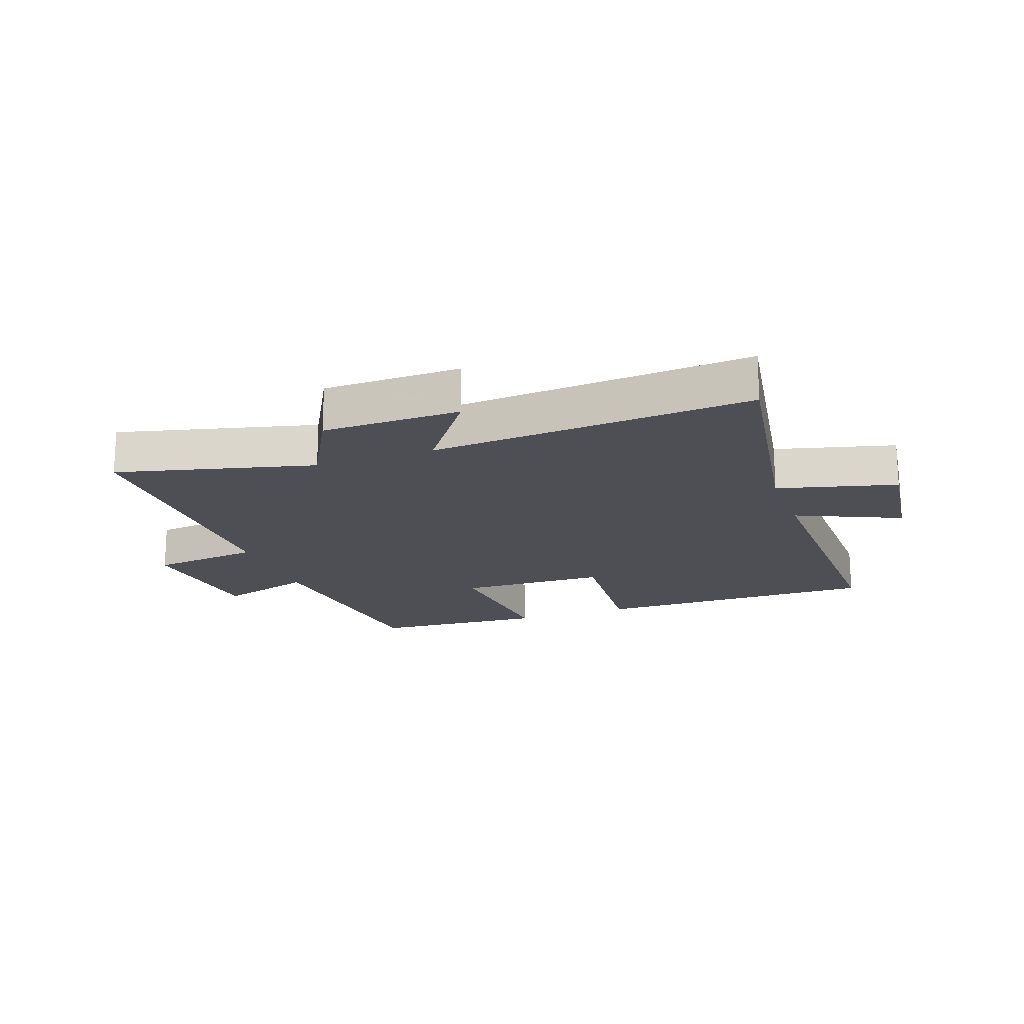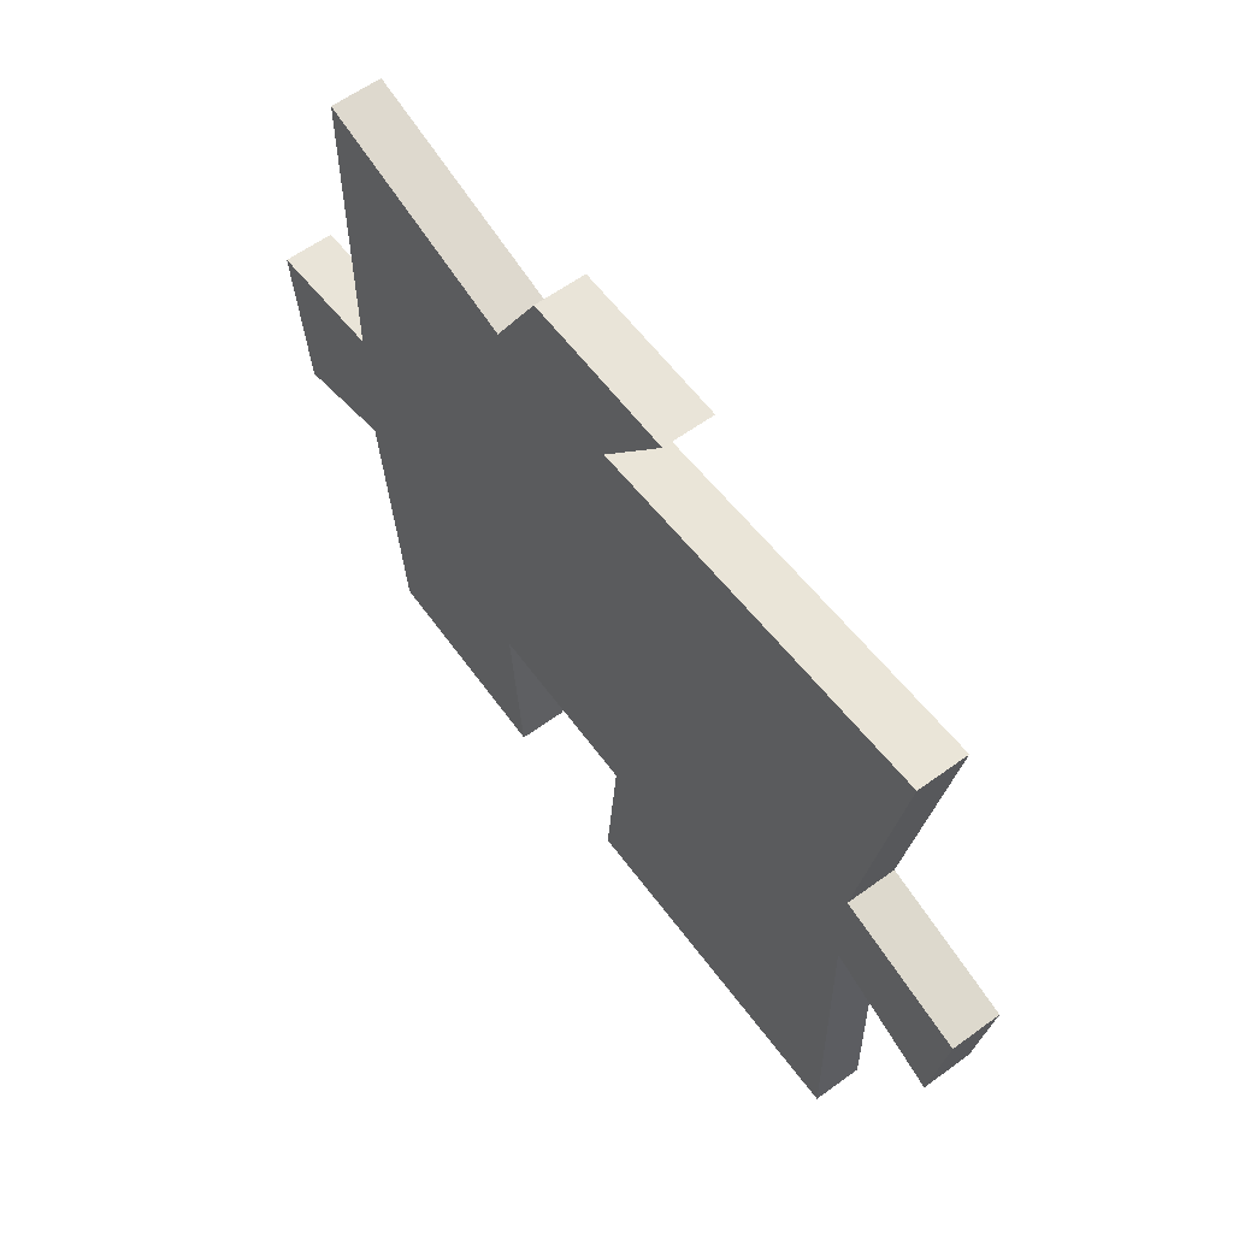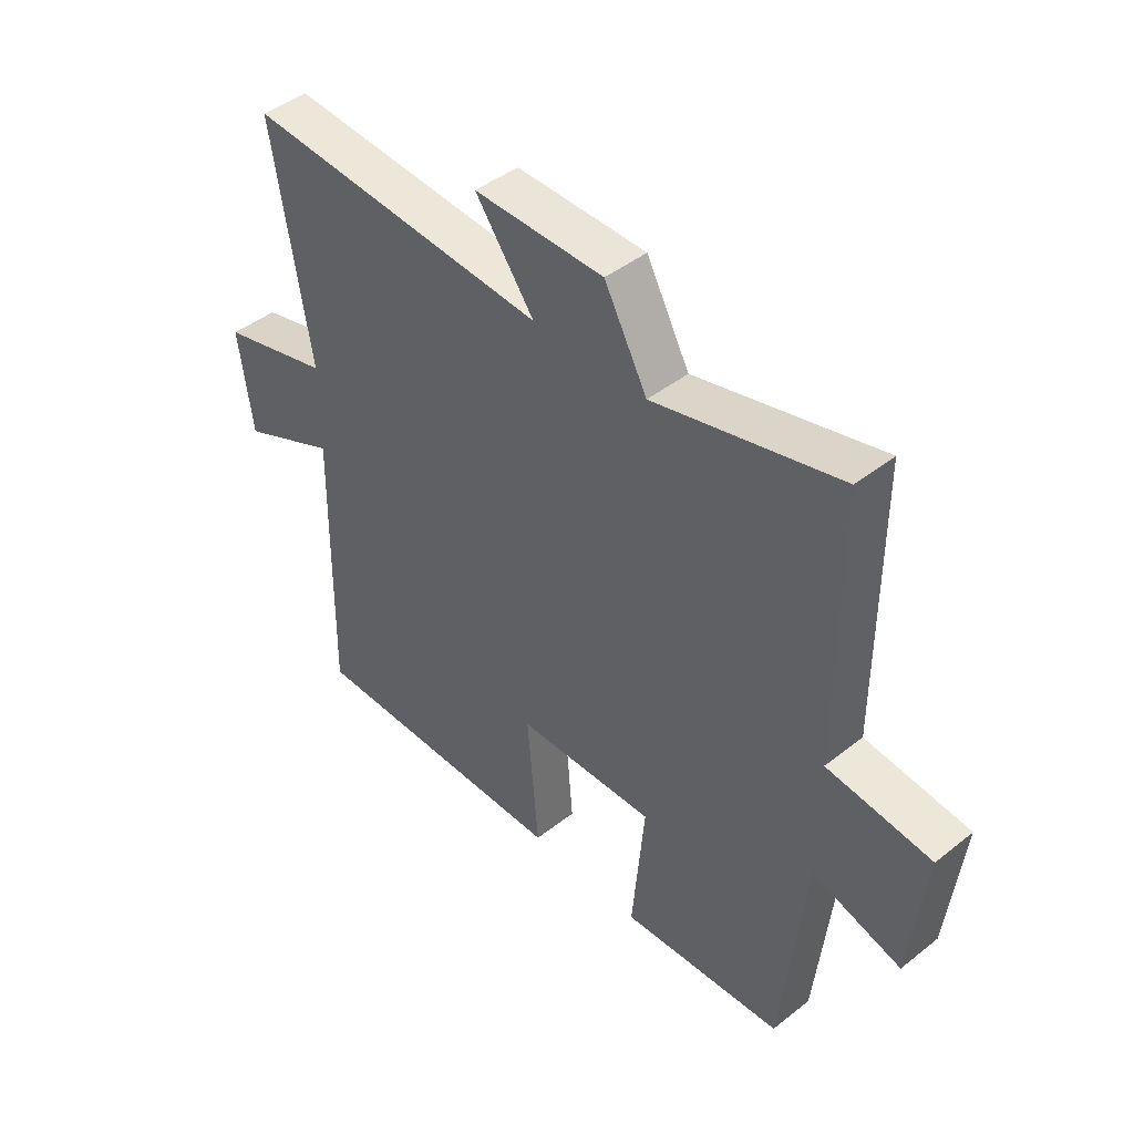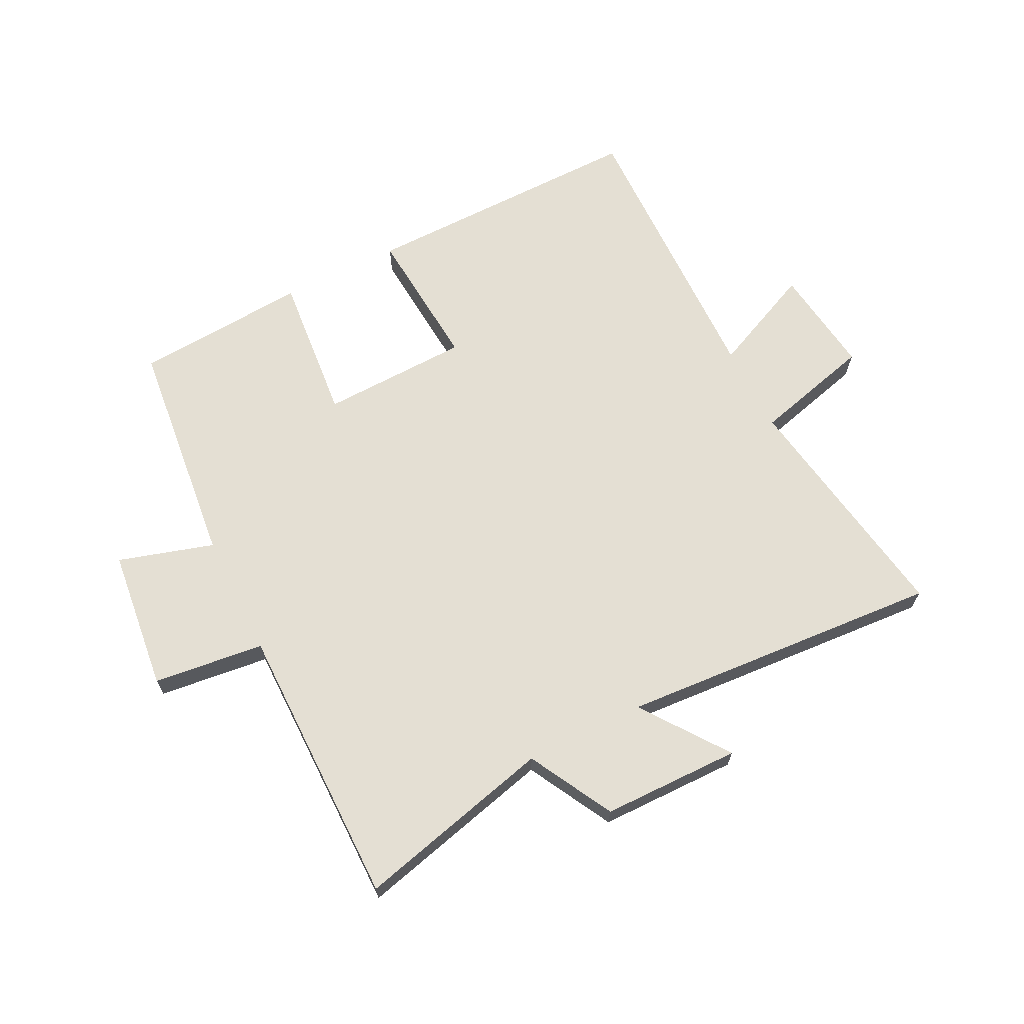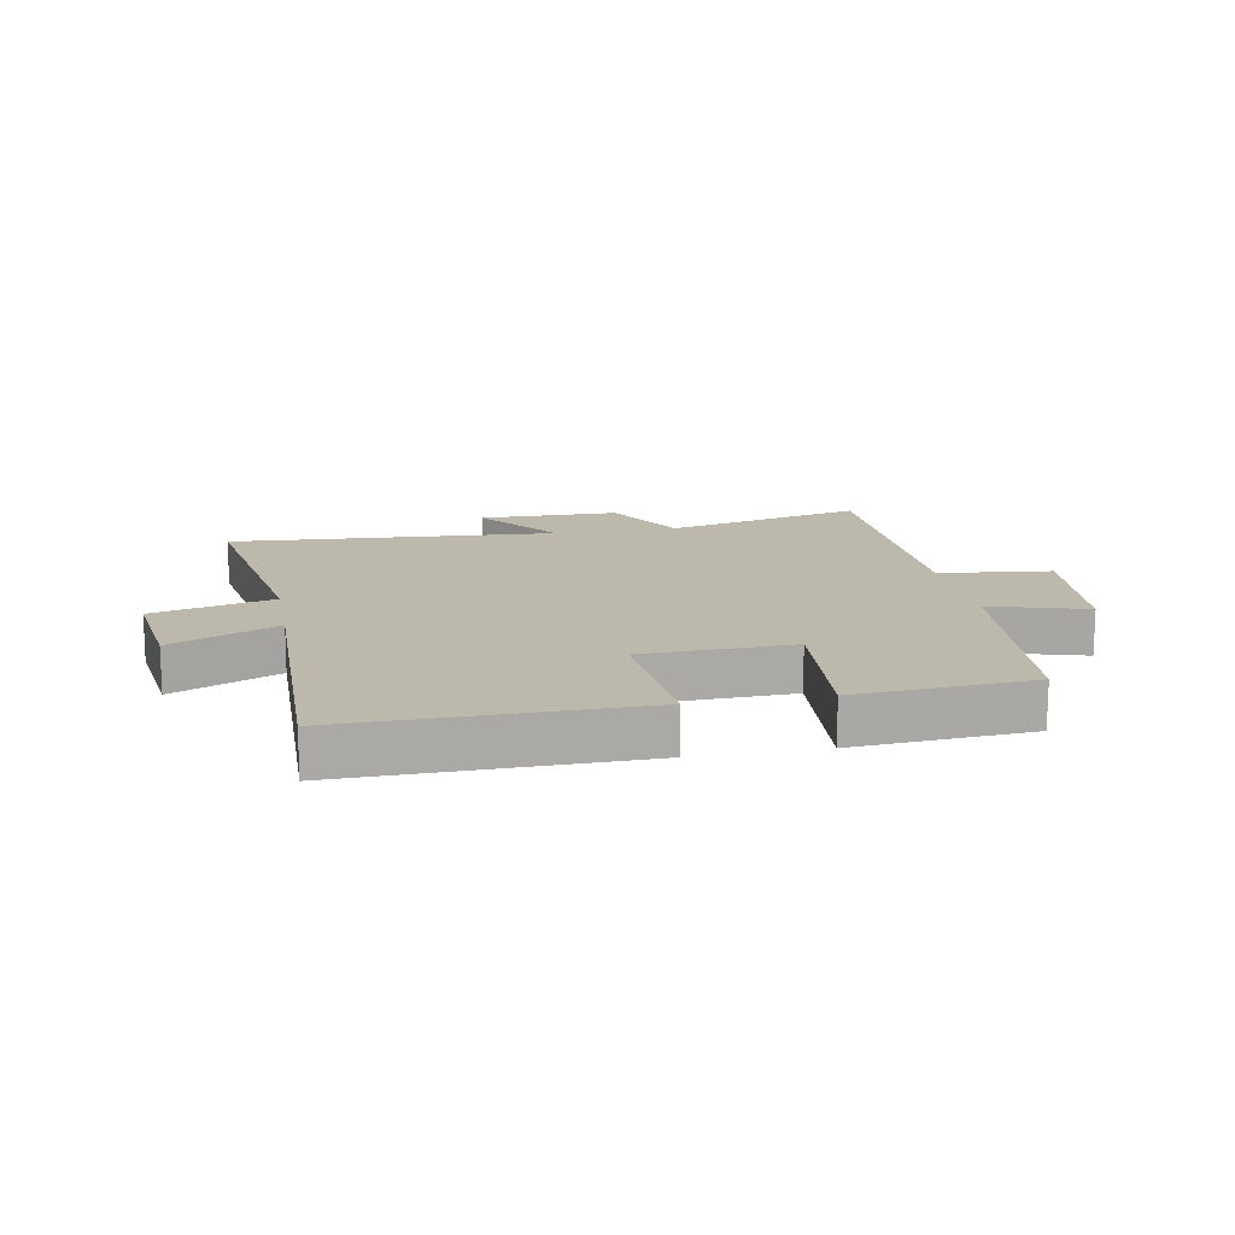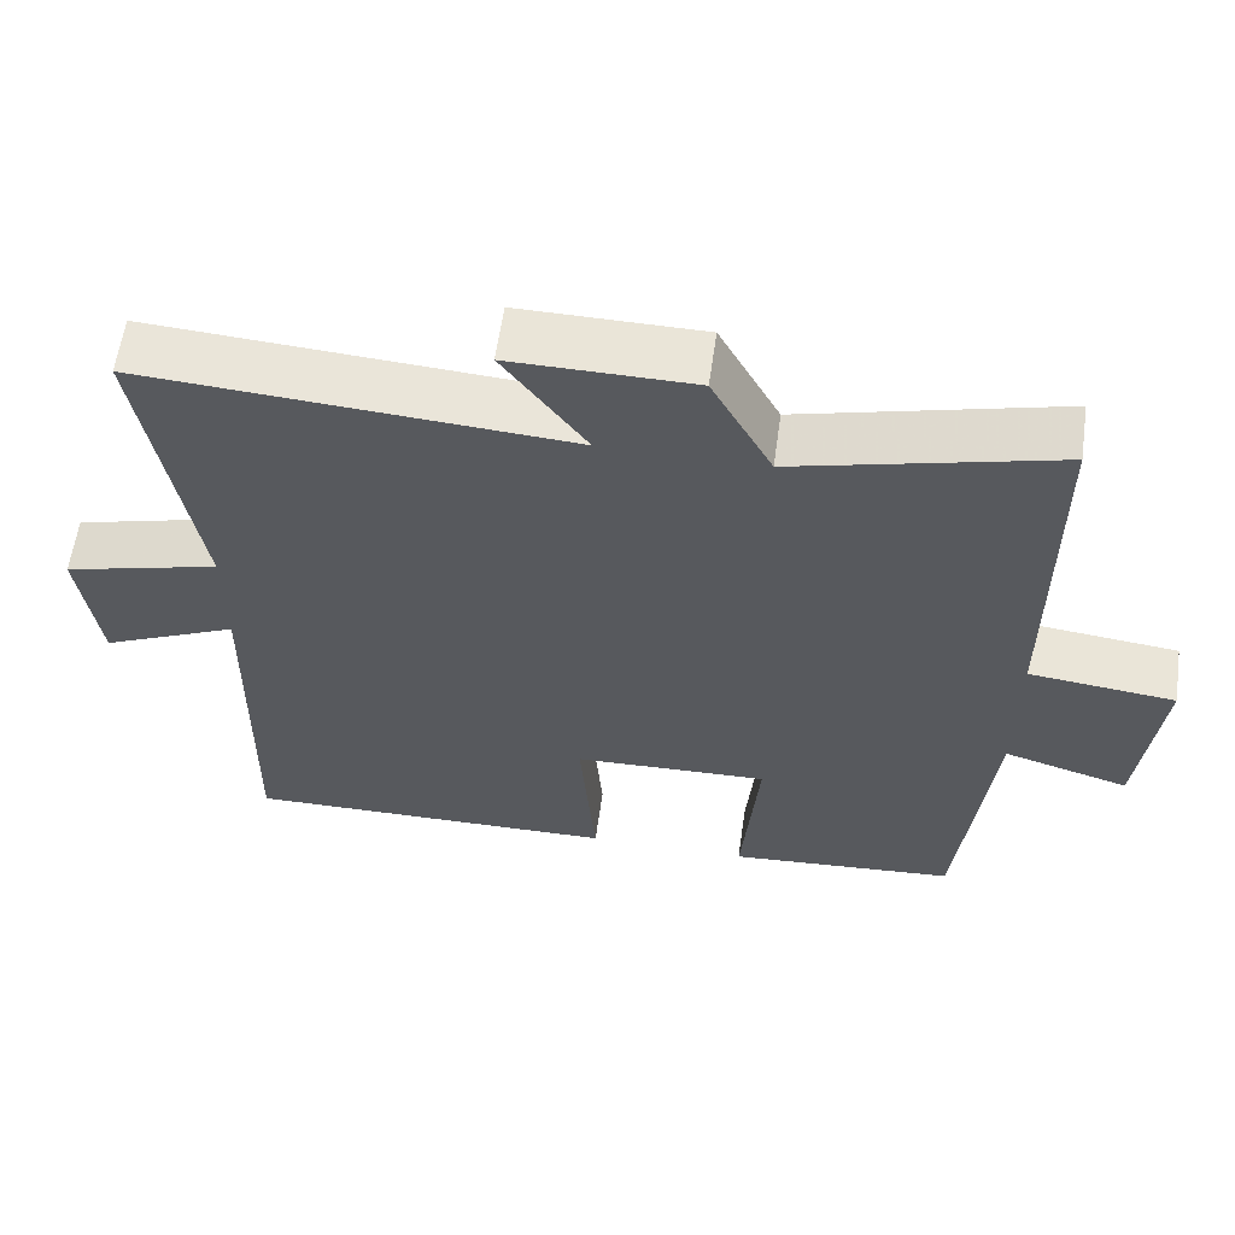
<metadata>
{"format":"obj","ext":"obj","renderer":"f3d","projection":"perspective","resolution":1024,"background":"white","views":[{"elev":-18.4,"azim":20.0,"up":"+Y"},{"elev":60.4,"azim":53.4,"up":"+Z"},{"elev":44.4,"azim":-132.6,"up":"+Z"},{"elev":66.7,"azim":-26.5,"up":"+Y"},{"elev":14.6,"azim":169.4,"up":"+Y"},{"elev":59.8,"azim":-172.0,"up":"+Z"}]}
</metadata>
<code>
v 0.508 0.07 -0.506
v 0.033 0.07 -0.5
v 0.053 0.07 -0.261
v -0.193 0.07 -0.253
v -0.171 0.07 -0.5
v -0.46 0.07 -0.479
v -0.5 0.07 -0.097
v -0.658 0.07 -0.144
v -0.684 0.07 0.092
v -0.5 0.07 0.113
v -0.499 0.07 0.583
v -0.172 0.07 0.5
v -0.096 0.07 0.64
v 0.134 0.07 0.642
v 0.03 0.07 0.5
v 0.566 0.07 0.536
v 0.5 0.07 0.134
v 0.697 0.07 0.082
v 0.673 0.07 -0.098
v 0.5 0.07 -0.02
v 0.508 0 -0.506
v 0.033 0 -0.5
v 0.053 0 -0.261
v -0.193 0 -0.253
v -0.171 0 -0.5
v -0.46 0 -0.479
v -0.5 0 -0.097
v -0.658 0 -0.144
v -0.684 0 0.092
v -0.5 0 0.113
v -0.499 0 0.583
v -0.172 0 0.5
v -0.096 0 0.64
v 0.134 0 0.642
v 0.03 0 0.5
v 0.566 0 0.536
v 0.5 0 0.134
v 0.697 0 0.082
v 0.673 0 -0.098
v 0.5 0 -0.02
f 17 18 19 20
f 15 16 17
f 15 17 20
f 12 13 14 15
f 12 15 20 1
f 10 11 12 1
f 7 8 9 10
f 4 5 6 7
f 3 4 7 10
f 1 2 3
f 1 3 10
f 40 39 38 37
f 37 36 35
f 40 37 35
f 35 34 33 32
f 21 40 35 32
f 21 32 31 30
f 30 29 28 27
f 27 26 25 24
f 30 27 24 23
f 23 22 21
f 30 23 21
f 1 21 22 2
f 2 22 23 3
f 3 23 24 4
f 4 24 25 5
f 5 25 26 6
f 6 26 27 7
f 7 27 28 8
f 8 28 29 9
f 9 29 30 10
f 10 30 31 11
f 11 31 32 12
f 12 32 33 13
f 13 33 34 14
f 14 34 35 15
f 15 35 36 16
f 16 36 37 17
f 17 37 38 18
f 18 38 39 19
f 19 39 40 20
f 20 40 21 1

</code>
